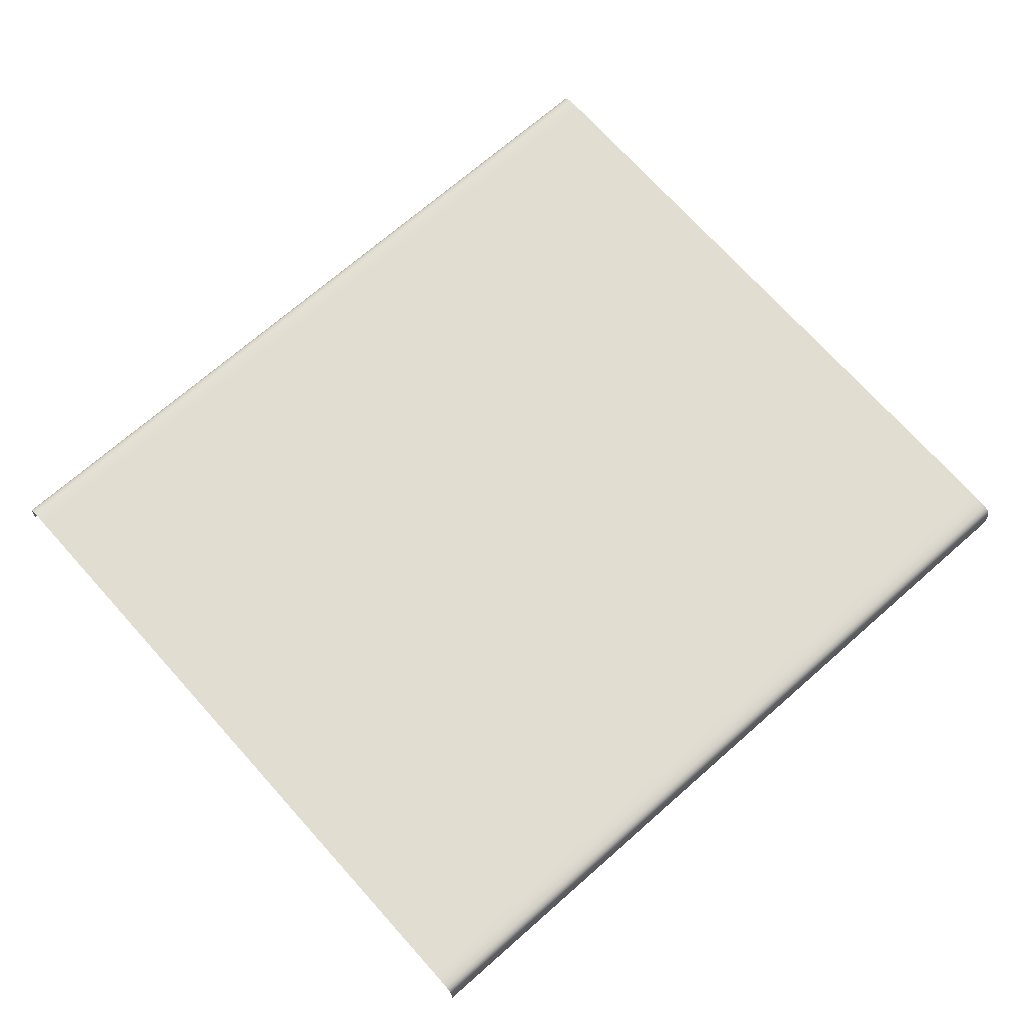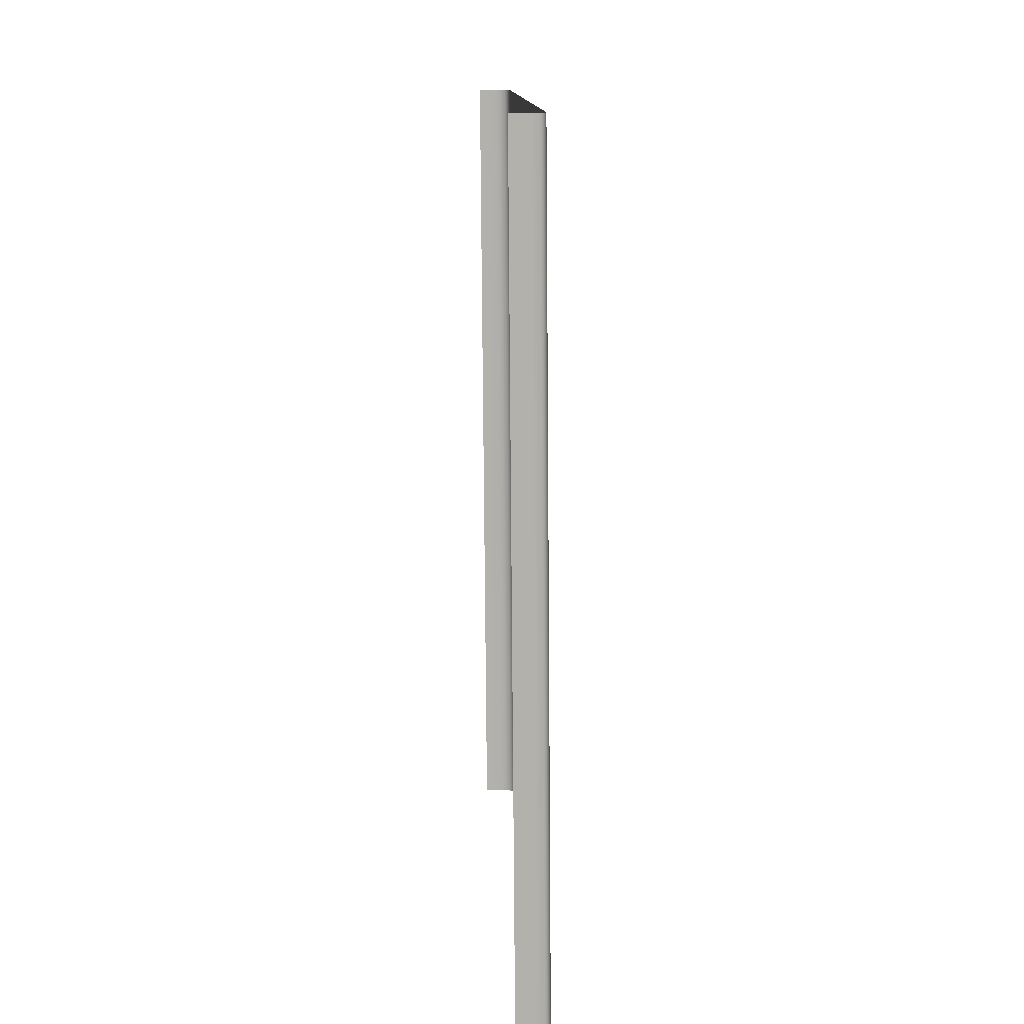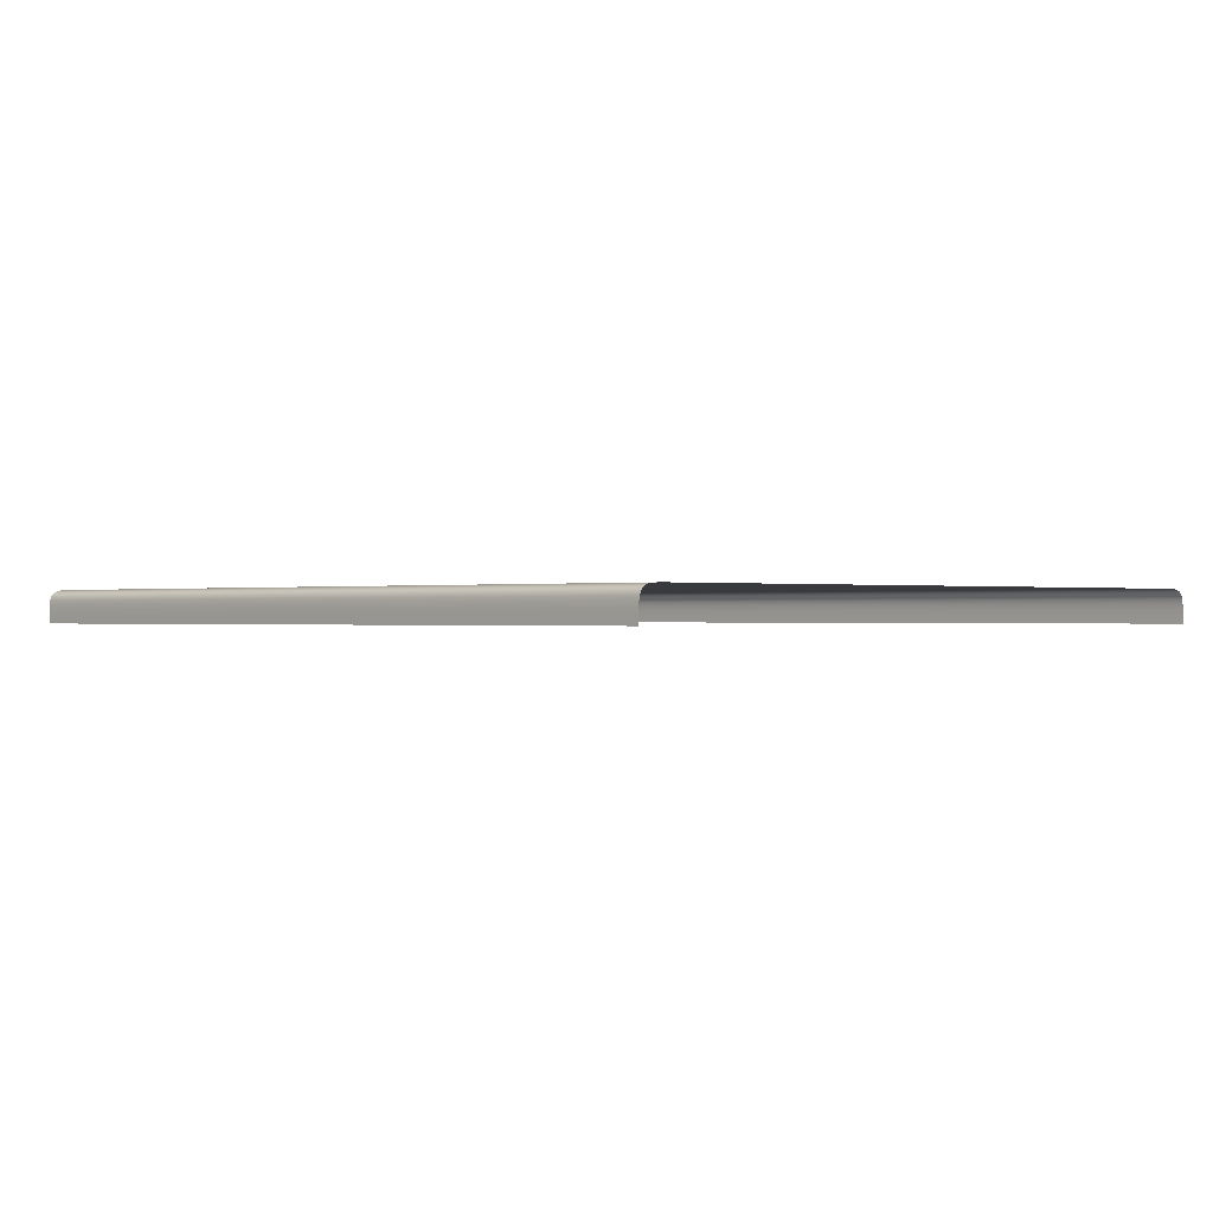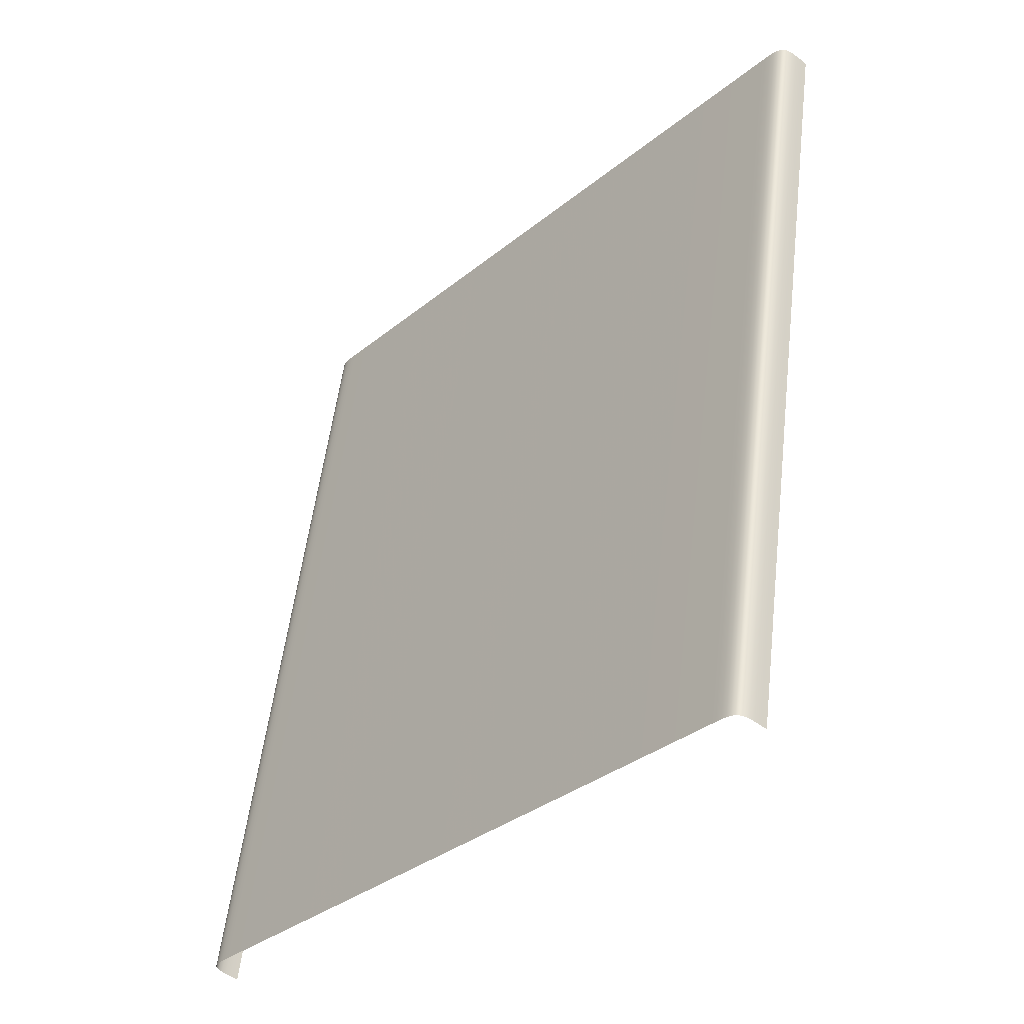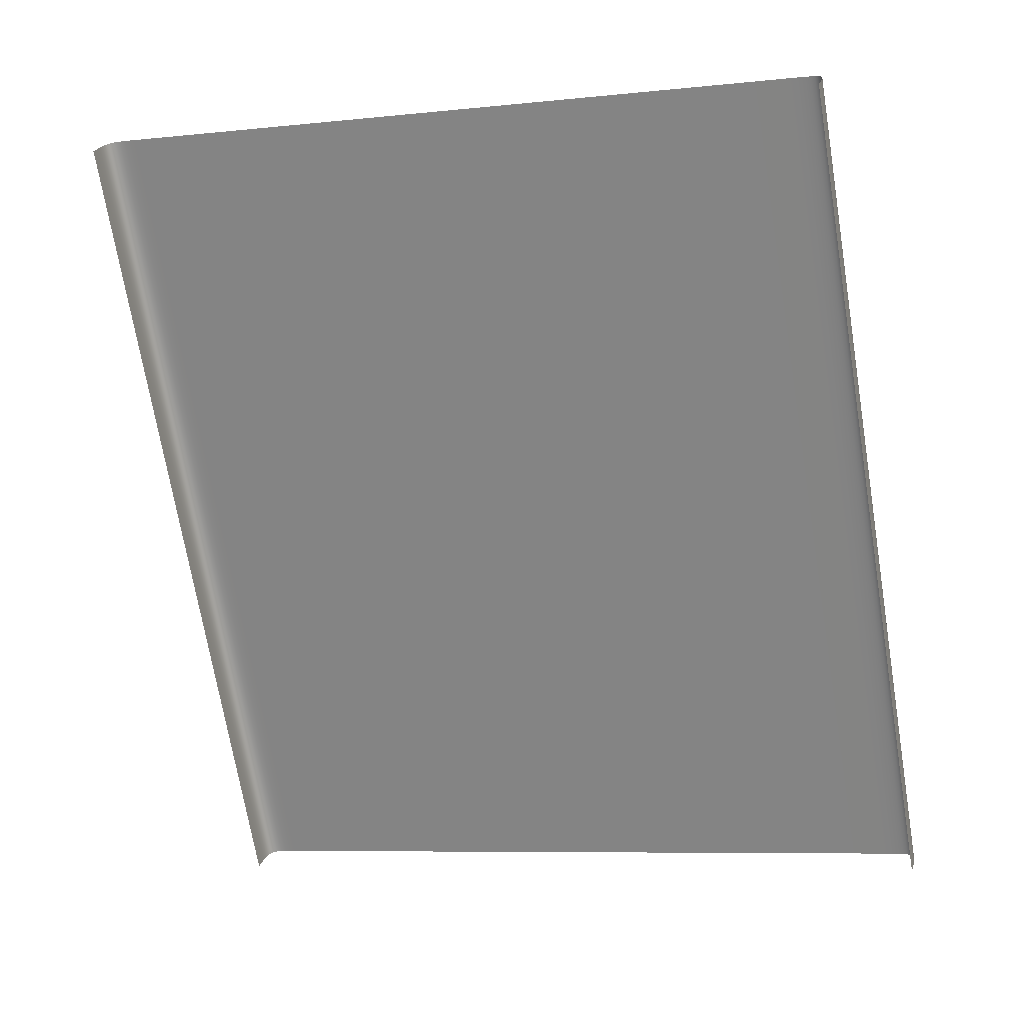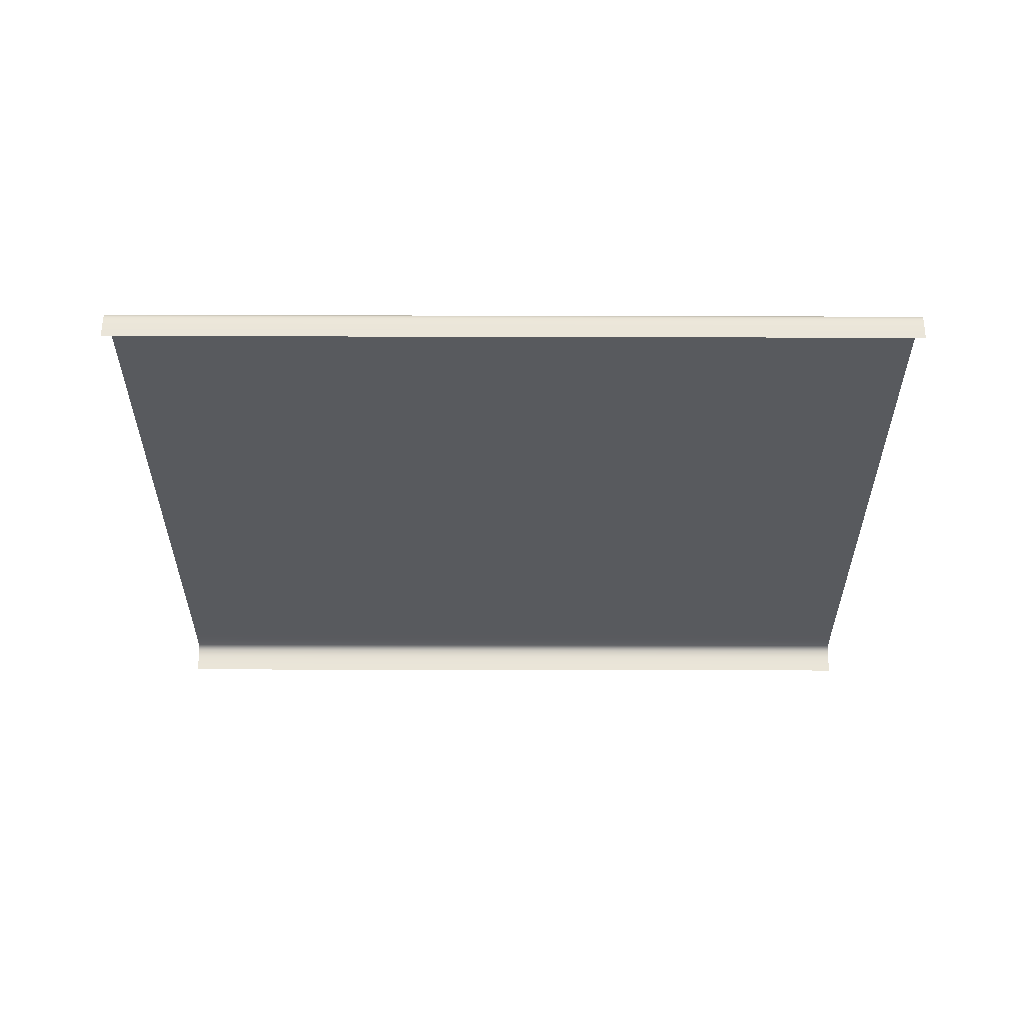
<metadata>
{"format":"obj","ext":"obj","renderer":"f3d","projection":"perspective","resolution":1024,"background":"white","views":[{"elev":68.6,"azim":38.6,"up":"+Y"},{"elev":21.1,"azim":87.4,"up":"+Z"},{"elev":-0.2,"azim":-53.9,"up":"+Y"},{"elev":-46.1,"azim":-132.2,"up":"+Z"},{"elev":24.6,"azim":17.1,"up":"+Z"},{"elev":-31.1,"azim":-100.0,"up":"+Y"}]}
</metadata>
<code>
o 01_Start_Mesh.016
v 26.18 -0.08098 25.21
v 26.18 -0.058 25.21
v 26.18 -0.03885 25.21
v 26.18 -0.02317 25.21
v 26.17 -0.01061 25.21
v 26.17 -0.000827 25.21
v 26.17 0.006523 25.21
v 26.16 0.01179 25.21
v 26.15 0.01532 25.2
v 26.14 0.01746 25.2
v 26.12 0.01856 25.2
v 26.1 0.01896 25.19
v 26.08 0.01902 25.19
v 25.96 0.01902 25.17
v 25.83 0.01902 25.15
v 25.7 0.01902 25.12
v 25.57 0.01902 25.1
v 25.43 0.01902 25.07
v 25.28 0.01902 25.04
v 25.12 0.01902 25.02
v 24.95 0.01902 24.98
v 24.77 0.01902 24.95
v 24.57 0.01902 24.91
v 24.35 0.01902 24.87
v 24.11 0.01902 24.83
v 24.09 0.01896 24.83
v 24.07 0.01856 24.82
v 24.06 0.01746 24.82
v 24.04 0.01532 24.82
v 24.03 0.01179 24.82
v 24.03 0.006523 24.82
v 24.02 -0.000827 24.81
v 24.02 -0.01061 24.81
v 24.02 -0.02317 24.81
v 24.01 -0.03885 24.81
v 24.01 -0.058 24.81
v 24.01 -0.08098 24.81
v 25.76 -0.08098 27.62
v 25.76 -0.058 27.62
v 25.76 -0.03885 27.62
v 25.76 -0.02317 27.62
v 25.76 -0.01061 27.62
v 25.76 -0.000827 27.62
v 25.75 0.006523 27.62
v 25.74 0.01179 27.62
v 25.73 0.01532 27.62
v 25.72 0.01746 27.61
v 25.71 0.01856 27.61
v 25.69 0.01896 27.61
v 25.66 0.01902 27.6
v 25.54 0.01902 27.58
v 25.42 0.01902 27.56
v 25.29 0.01902 27.54
v 25.15 0.01902 27.52
v 25.01 0.01902 27.49
v 24.86 0.01902 27.47
v 24.7 0.01902 27.44
v 24.53 0.01902 27.41
v 24.35 0.01902 27.38
v 24.15 0.01902 27.34
v 23.93 0.01902 27.31
v 23.69 0.01902 27.27
v 23.67 0.01896 27.26
v 23.65 0.01856 27.26
v 23.64 0.01746 27.26
v 23.62 0.01532 27.25
v 23.61 0.01179 27.25
v 23.61 0.006523 27.25
v 23.6 -0.000827 27.25
v 23.6 -0.01061 27.25
v 23.6 -0.02317 27.25
v 23.6 -0.03885 27.25
v 23.59 -0.058 27.25
v 23.59 -0.08098 27.25
f 39 38 1
f 40 39 2
f 41 40 3
f 42 41 4
f 43 42 5
f 44 43 6
f 45 44 7
f 46 45 8
f 47 46 9
f 48 47 10
f 49 48 11
f 50 49 12
f 51 50 13
f 52 51 14
f 53 52 15
f 54 53 16
f 55 54 17
f 56 55 18
f 57 56 19
f 58 57 20
f 59 58 21
f 60 59 22
f 61 60 23
f 62 61 24
f 63 62 25
f 64 63 26
f 65 64 27
f 66 65 28
f 67 66 29
f 68 67 30
f 69 68 31
f 70 69 32
f 71 70 33
f 72 71 34
f 73 72 35
f 37 74 73
f 2 39 1
f 3 40 2
f 4 41 3
f 5 42 4
f 6 43 5
f 7 44 6
f 8 45 7
f 9 46 8
f 10 47 9
f 11 48 10
f 12 49 11
f 13 50 12
f 14 51 13
f 15 52 14
f 16 53 15
f 17 54 16
f 18 55 17
f 19 56 18
f 20 57 19
f 21 58 20
f 22 59 21
f 23 60 22
f 24 61 23
f 25 62 24
f 26 63 25
f 27 64 26
f 28 65 27
f 29 66 28
f 30 67 29
f 31 68 30
f 32 69 31
f 33 70 32
f 34 71 33
f 35 72 34
f 36 73 35
f 36 37 73

</code>
